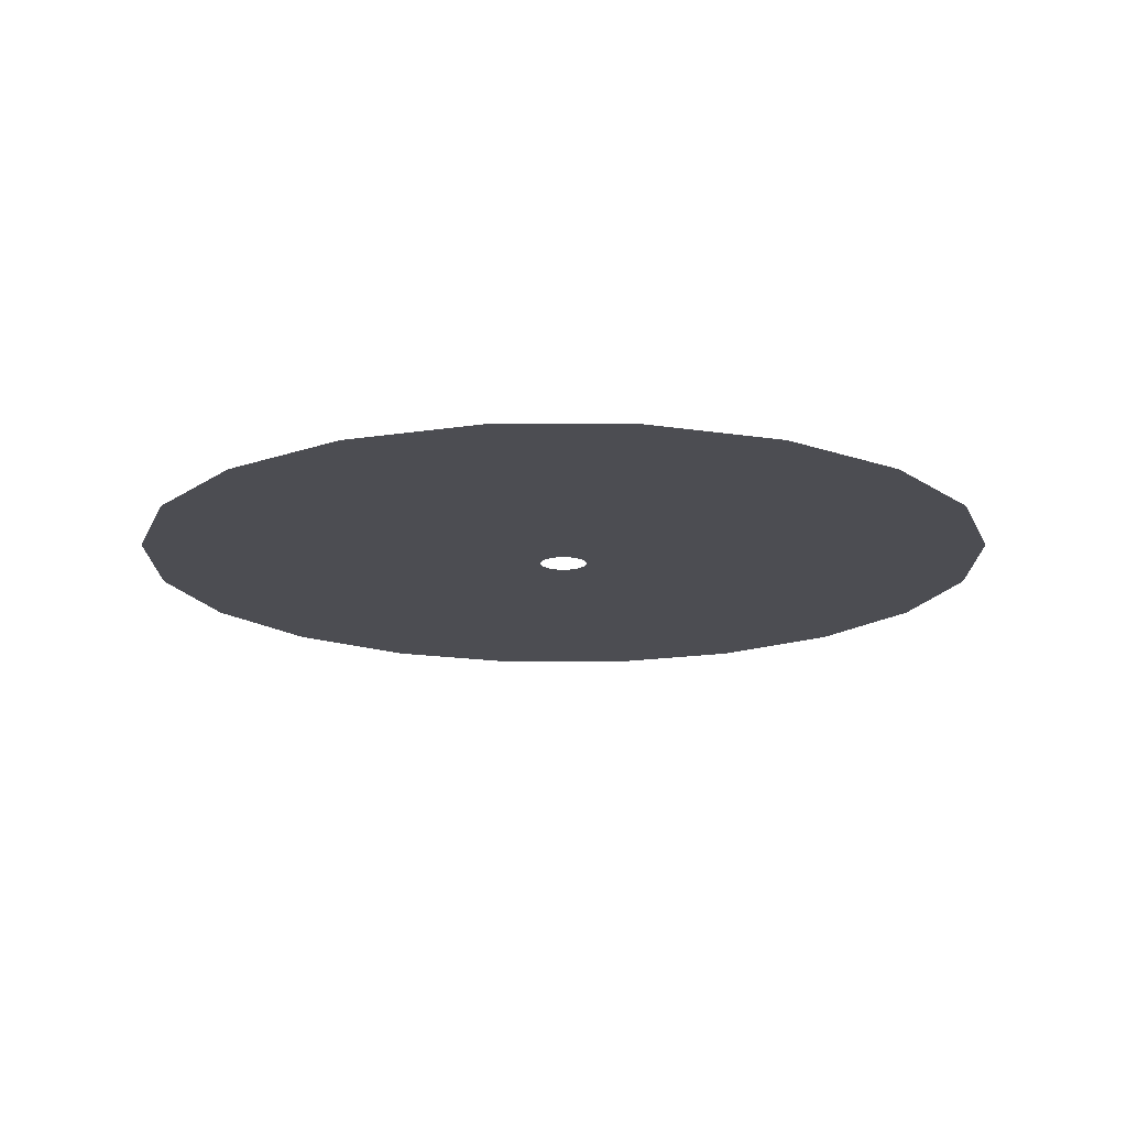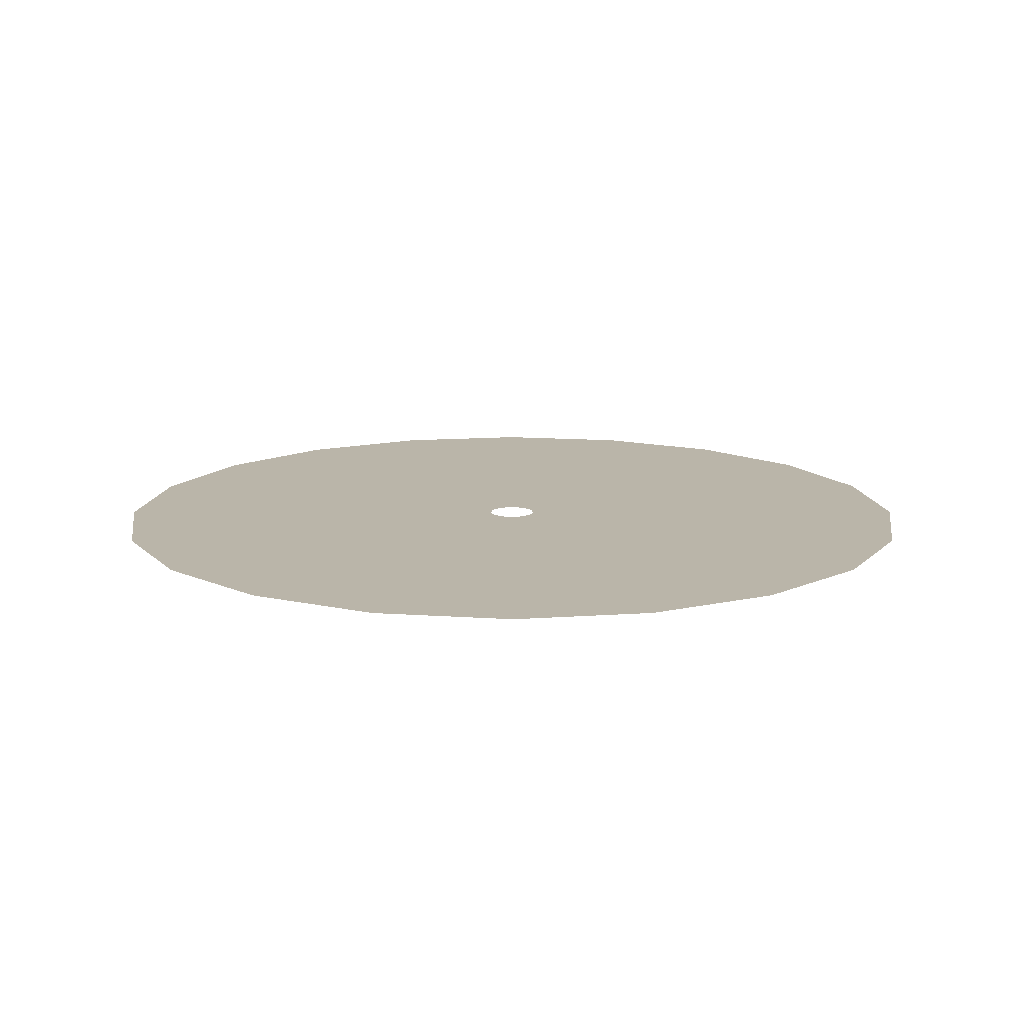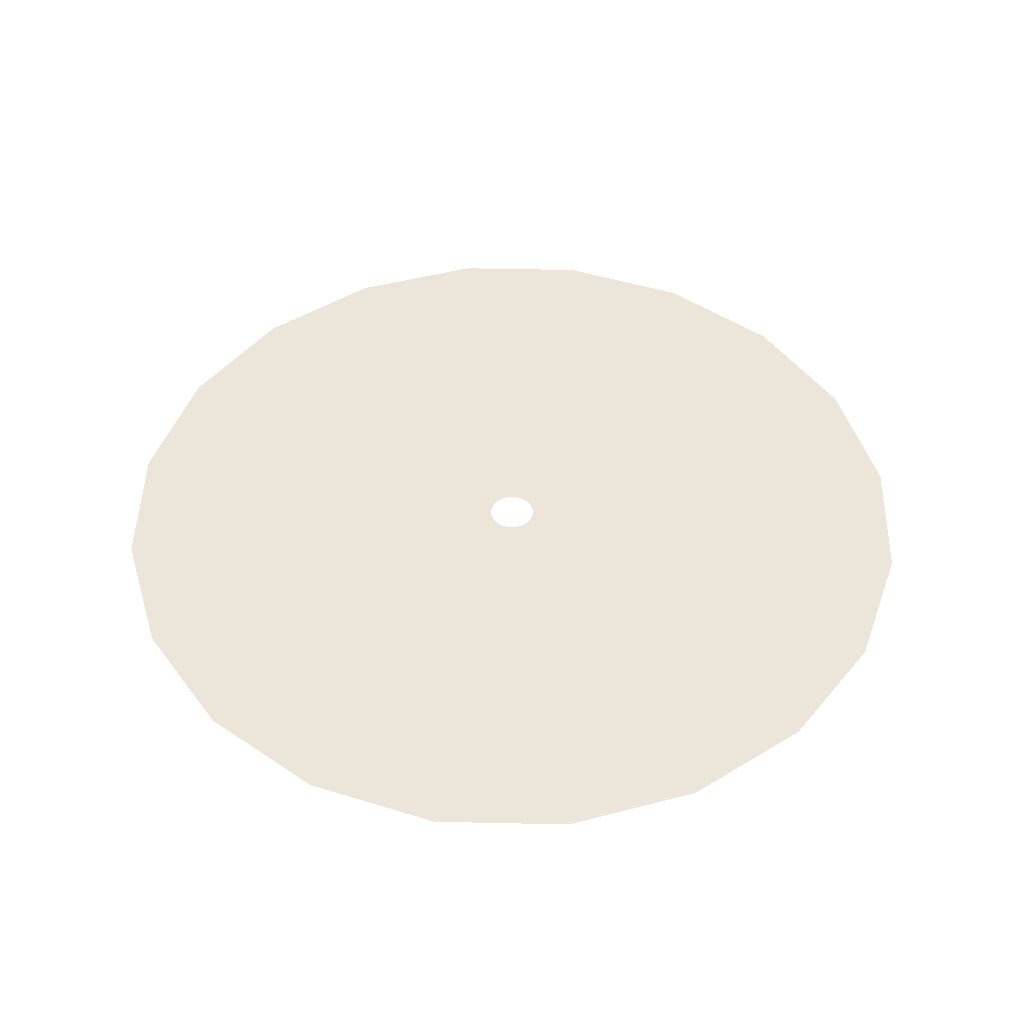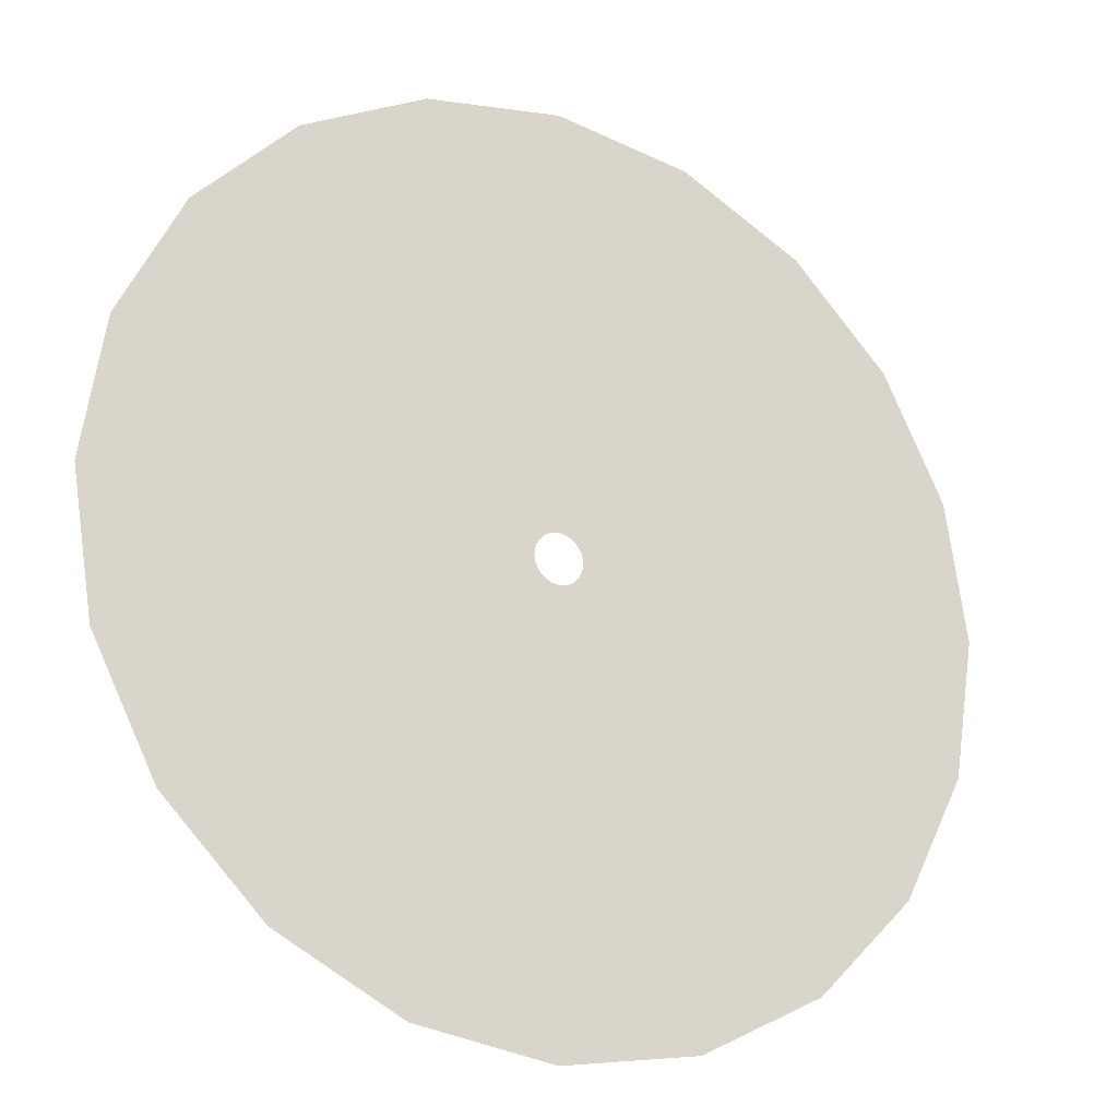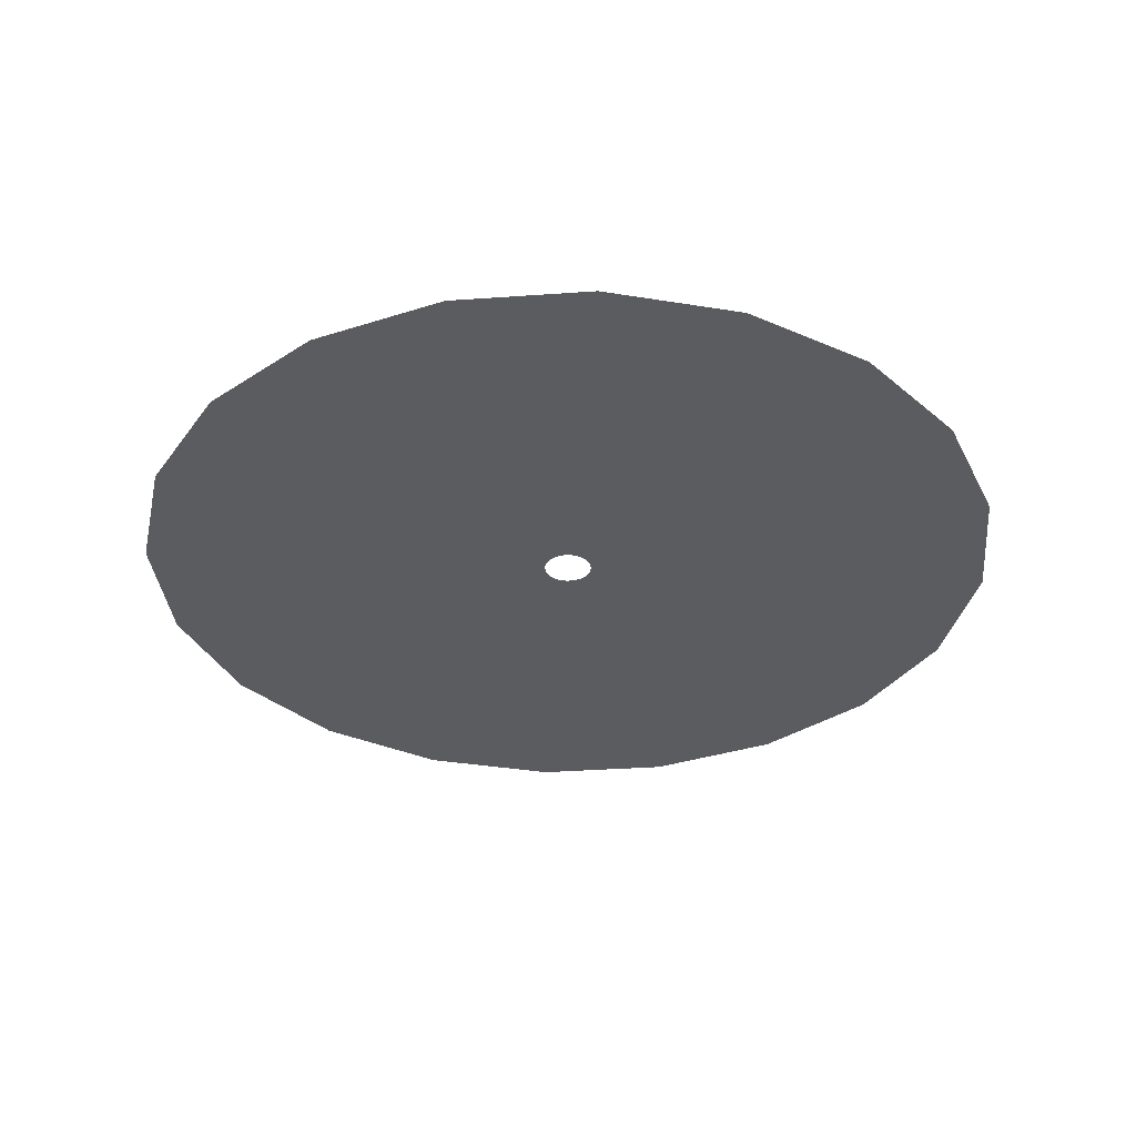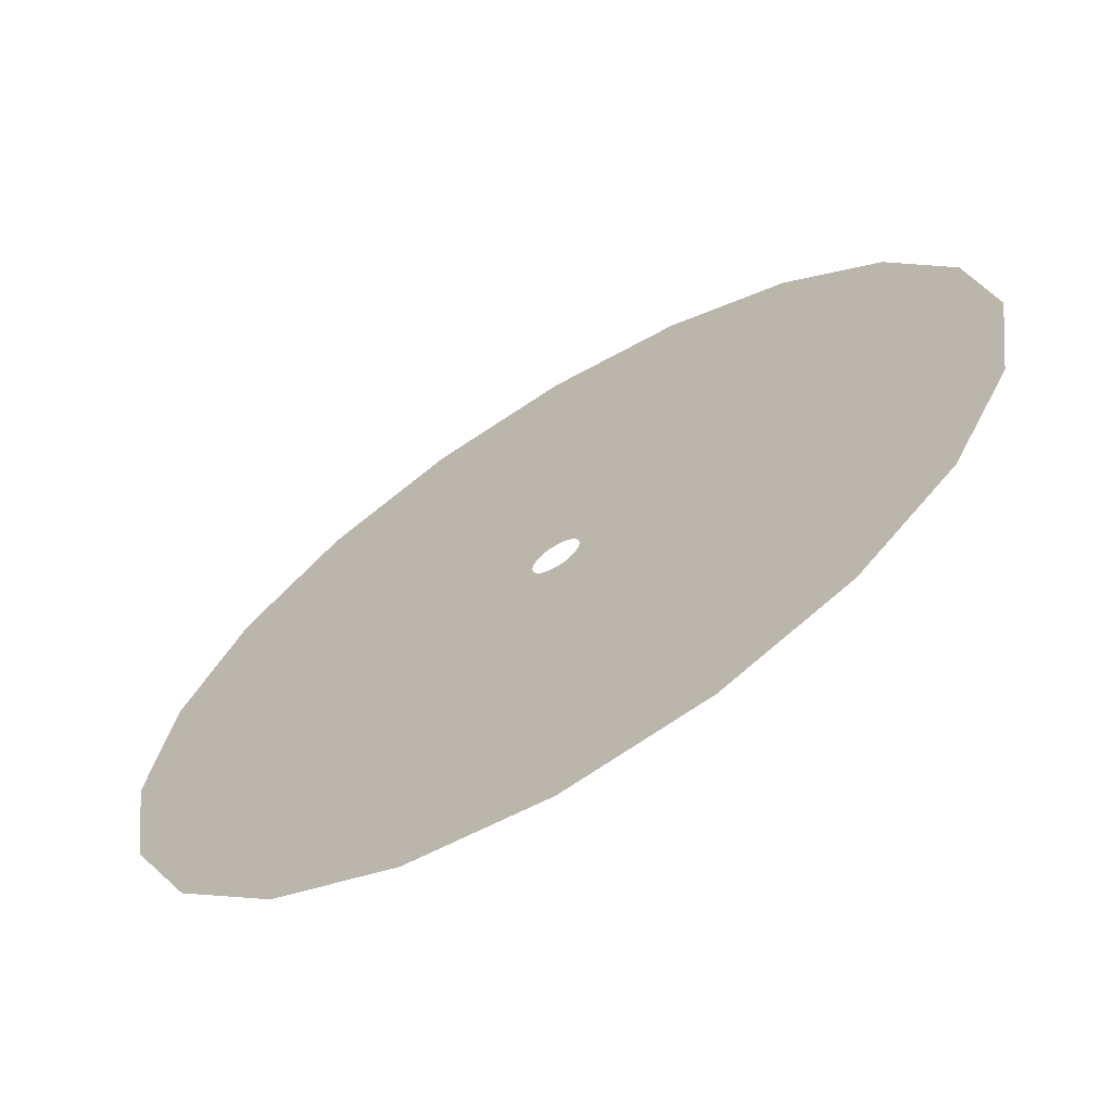
<metadata>
{"format":"obj","ext":"obj","renderer":"f3d","projection":"perspective","resolution":1024,"background":"white","views":[{"elev":-16.3,"azim":117.0,"up":"+Y"},{"elev":13.5,"azim":35.9,"up":"+Y"},{"elev":47.0,"azim":100.4,"up":"+Y"},{"elev":-21.5,"azim":-29.1,"up":"+Z"},{"elev":-34.2,"azim":-39.5,"up":"+Y"},{"elev":-66.8,"azim":31.6,"up":"+Z"}]}
</metadata>
<code>
g pCylinder1
v 13.59 -0.2236 6.418e-07
v 11.61 -0.2236 -3.771
v 12.92 -0.2236 -4.199
v 12.2 -0.2236 5.136e-07
v 12.92 -0.2236 4.199
v 10.02 -0.2236 -3.257
v 11.61 -0.2236 3.771
v 10.99 -0.2236 7.988
v 10.54 -0.2236 1.265e-07
v 8.205 -0.2236 -2.666
v 9.873 -0.2236 7.173
v 7.988 -0.2236 10.99
v 10.02 -0.2236 3.257
v 8.627 -0.2236 -3.011e-07
v 6.269 -0.2236 -2.037
v 7.173 -0.2236 9.873
v 4.199 -0.2236 12.92
v 8.526 -0.2236 6.194
v 8.205 -0.2236 2.666
v 6.592 -0.2236 -6.094e-07
v 4.472 -0.2236 -1.453
v 3.771 -0.2236 11.61
v 2.289e-08 -0.2236 13.59
v 6.194 -0.2236 8.526
v 6.98 -0.2236 5.071
v 6.269 -0.2236 2.037
v 4.702 -0.2236 -9.473e-07
v 2.857 -0.2236 -0.9282
v -1.01e-07 -0.2236 12.2
v -4.199 -0.2236 12.92
v 3.257 -0.2236 10.02
v 5.071 -0.2236 6.98
v 5.333 -0.2236 3.875
v 4.472 -0.2236 1.453
v 3.004 -0.2236 -1.251e-06
v 1.824 -0.2236 -0.5927
v -3.771 -0.2236 11.61
v -7.988 -0.2236 10.99
v -2.499e-07 -0.2236 10.54
v 2.666 -0.2236 8.205
v 3.875 -0.2236 5.333
v 3.804 -0.2236 2.764
v 2.857 -0.2236 0.9282
v 1.918 -0.2236 -1.445e-06
v 0.7136 -0.2236 -0.2319
v 0.7504 -0.2236 -1.654e-06
v 1.824 -0.2236 0.5927
v 0.7136 -0.2236 0.2319
v 2.43 -0.2236 1.766
v 1.552 -0.2236 1.127
v 0.6071 -0.2236 0.4411
v 2.764 -0.2236 3.804
v 1.766 -0.2236 2.43
v 1.127 -0.2236 1.552
v 0.4411 -0.2236 0.6071
v 2.037 -0.2236 6.269
v 1.453 -0.2236 4.472
v 0.9282 -0.2236 2.857
v 0.5927 -0.2236 1.824
v 0.2319 -0.2236 0.7136
v -5.042e-07 -0.2236 8.627
v -6.027e-07 -0.2236 6.592
v -7.717e-07 -0.2236 4.702
v -9.235e-07 -0.2236 3.004
v -1.021e-06 -0.2236 1.918
v -1.125e-06 -0.2236 0.7504
v -3.257 -0.2236 10.02
v -2.666 -0.2236 8.205
v -2.037 -0.2236 6.269
v -1.453 -0.2236 4.472
v -0.9282 -0.2236 2.857
v -0.5927 -0.2236 1.824
v -0.2319 -0.2236 0.7136
v -7.173 -0.2236 9.873
v -10.99 -0.2236 7.988
v -6.194 -0.2236 8.526
v -9.873 -0.2236 7.173
v -12.92 -0.2236 4.199
v -1.127 -0.2236 1.552
v -0.4411 -0.2236 0.6071
v -1.766 -0.2236 2.43
v -5.071 -0.2236 6.98
v -11.61 -0.2236 3.771
v -13.59 -0.2236 6.418e-07
v -8.526 -0.2236 6.194
v -1.552 -0.2236 1.127
v -0.6071 -0.2236 0.4411
v -3.875 -0.2236 5.333
v -12.2 -0.2236 5.136e-07
v -12.92 -0.2236 -4.199
v -10.02 -0.2236 3.257
v -6.98 -0.2236 5.071
v -2.764 -0.2236 3.804
v -11.61 -0.2236 -3.771
v -10.99 -0.2236 -7.988
v -10.54 -0.2236 1.265e-07
v -8.205 -0.2236 2.666
v -5.333 -0.2236 3.875
v -3.804 -0.2236 2.764
v -9.873 -0.2236 -7.173
v -7.988 -0.2236 -10.99
v -10.02 -0.2236 -3.257
v -8.627 -0.2236 -3.011e-07
v -6.269 -0.2236 2.037
v -2.43 -0.2236 1.766
v -7.173 -0.2236 -9.873
v -4.199 -0.2236 -12.92
v -8.526 -0.2236 -6.194
v -8.205 -0.2236 -2.666
v -6.592 -0.2236 -6.094e-07
v -4.472 -0.2236 1.453
v -2.857 -0.2236 0.9282
v -3.771 -0.2236 -11.61
v 4.279e-07 -0.2236 -13.59
v -6.194 -0.2236 -8.526
v -6.98 -0.2236 -5.071
v -6.269 -0.2236 -2.037
v -4.702 -0.2236 -9.473e-07
v -1.824 -0.2236 0.5927
v -0.7136 -0.2236 0.2319
v -3.004 -0.2236 -1.251e-06
v -1.918 -0.2236 -1.445e-06
v -0.7504 -0.2236 -1.654e-06
v -4.472 -0.2236 -1.453
v -5.333 -0.2236 -3.875
v -2.857 -0.2236 -0.9282
v -1.824 -0.2236 -0.5927
v -0.7136 -0.2236 -0.2319
v -3.804 -0.2236 -2.764
v -5.071 -0.2236 -6.98
v -2.43 -0.2236 -1.766
v -1.552 -0.2236 -1.127
v -0.6071 -0.2236 -0.4411
v -3.875 -0.2236 -5.333
v -3.257 -0.2236 -10.02
v -2.764 -0.2236 -3.804
v -1.766 -0.2236 -2.43
v -1.127 -0.2236 -1.552
v -0.4411 -0.2236 -0.6071
v -2.666 -0.2236 -8.205
v 2.627e-07 -0.2236 -12.2
v 4.199 -0.2236 -12.92
v -2.037 -0.2236 -6.269
v -1.453 -0.2236 -4.472
v -0.9282 -0.2236 -2.857
v -0.5927 -0.2236 -1.824
v -0.2319 -0.2236 -0.7137
v 6.42e-08 -0.2236 -10.54
v 3.771 -0.2236 -11.61
v 7.988 -0.2236 -10.99
v -2.471e-07 -0.2236 -8.627
v -4.063e-07 -0.2236 -6.592
v -6.315e-07 -0.2236 -4.702
v -8.34e-07 -0.2236 -3.004
v 7.173 -0.2236 -9.873
v 10.99 -0.2236 -7.988
v 3.257 -0.2236 -10.02
v 2.666 -0.2236 -8.205
v 2.037 -0.2236 -6.269
v 9.873 -0.2236 -7.173
v 12.92 -0.2236 -4.199
v 11.61 -0.2236 -3.771
v 6.194 -0.2236 -8.526
v 8.526 -0.2236 -6.194
v 10.02 -0.2236 -3.257
v 5.071 -0.2236 -6.98
v 6.98 -0.2236 -5.071
v 8.205 -0.2236 -2.666
v 1.453 -0.2236 -4.472
v 3.875 -0.2236 -5.333
v 5.333 -0.2236 -3.875
v 6.269 -0.2236 -2.037
v 2.764 -0.2236 -3.804
v 3.804 -0.2236 -2.764
v 4.472 -0.2236 -1.453
v 0.9282 -0.2236 -2.857
v 2.43 -0.2236 -1.766
v 2.857 -0.2236 -0.9282
v 1.766 -0.2236 -2.43
v -9.635e-07 -0.2236 -1.918
v -1.103e-06 -0.2236 -0.7504
v 0.5927 -0.2236 -1.824
v 0.2319 -0.2236 -0.7137
v 1.127 -0.2236 -1.552
v 0.4411 -0.2236 -0.6071
v 1.552 -0.2236 -1.127
v 1.824 -0.2236 -0.5927
v 0.6071 -0.2236 -0.4411
v 0.7136 -0.2236 -0.2319
g pCylinder1_0
f 3 2 1
f 2 4 1
f 1 4 5
f 2 6 4
f 4 7 5
f 5 7 8
f 6 9 4
f 4 9 7
f 6 10 9
f 7 11 8
f 8 11 12
f 9 13 7
f 7 13 11
f 10 14 9
f 9 14 13
f 10 15 14
f 11 16 12
f 12 16 17
f 13 18 11
f 11 18 16
f 14 19 13
f 13 19 18
f 15 20 14
f 14 20 19
f 15 21 20
f 16 22 17
f 17 22 23
f 18 24 16
f 16 24 22
f 19 25 18
f 18 25 24
f 20 26 19
f 19 26 25
f 21 27 20
f 20 27 26
f 21 28 27
f 22 29 23
f 23 29 30
f 24 31 22
f 22 31 29
f 25 32 24
f 24 32 31
f 26 33 25
f 25 33 32
f 27 34 26
f 26 34 33
f 28 35 27
f 27 35 34
f 28 36 35
f 29 37 30
f 30 37 38
f 31 39 29
f 29 39 37
f 32 40 31
f 31 40 39
f 33 41 32
f 32 41 40
f 34 42 33
f 33 42 41
f 35 43 34
f 34 43 42
f 36 44 35
f 35 44 43
f 36 45 44
f 45 46 44
f 44 46 47
f 44 47 43
f 46 48 47
f 43 49 42
f 43 47 49
f 47 48 50
f 47 50 49
f 48 51 50
f 42 52 41
f 42 49 52
f 49 50 53
f 49 53 52
f 50 51 54
f 50 54 53
f 51 55 54
f 41 52 56
f 41 56 40
f 52 53 57
f 52 57 56
f 53 54 58
f 53 58 57
f 54 55 59
f 54 59 58
f 55 60 59
f 40 56 61
f 40 61 39
f 56 57 62
f 56 62 61
f 57 58 63
f 57 63 62
f 58 59 64
f 58 64 63
f 59 60 65
f 59 65 64
f 60 66 65
f 39 61 67
f 39 67 37
f 61 62 68
f 61 68 67
f 62 63 69
f 62 69 68
f 63 64 70
f 63 70 69
f 64 65 71
f 64 71 70
f 65 66 72
f 65 72 71
f 66 73 72
f 37 67 74
f 37 74 38
f 38 74 75
f 67 68 76
f 67 76 74
f 74 77 75
f 74 76 77
f 75 77 78
f 72 73 79
f 73 80 79
f 71 72 81
f 72 79 81
f 68 82 76
f 68 69 82
f 77 83 78
f 78 83 84
f 76 85 77
f 76 82 85
f 77 85 83
f 79 80 86
f 80 87 86
f 69 88 82
f 69 70 88
f 83 89 84
f 84 89 90
f 85 91 83
f 83 91 89
f 82 92 85
f 82 88 92
f 85 92 91
f 70 93 88
f 70 71 93
f 71 81 93
f 89 94 90
f 90 94 95
f 91 96 89
f 89 96 94
f 92 97 91
f 91 97 96
f 88 98 92
f 88 93 98
f 92 98 97
f 93 81 99
f 93 99 98
f 94 100 95
f 95 100 101
f 96 102 94
f 94 102 100
f 97 103 96
f 96 103 102
f 98 104 97
f 98 99 104
f 97 104 103
f 81 105 99
f 81 79 105
f 79 86 105
f 100 106 101
f 101 106 107
f 102 108 100
f 100 108 106
f 103 109 102
f 102 109 108
f 104 110 103
f 103 110 109
f 99 111 104
f 99 105 111
f 104 111 110
f 105 86 112
f 105 112 111
f 106 113 107
f 107 113 114
f 108 115 106
f 106 115 113
f 109 116 108
f 108 116 115
f 110 117 109
f 109 117 116
f 111 118 110
f 111 112 118
f 110 118 117
f 86 119 112
f 86 87 119
f 87 120 119
f 112 121 118
f 112 119 121
f 119 120 122
f 119 122 121
f 120 123 122
f 118 124 117
f 118 121 124
f 117 125 116
f 117 124 125
f 121 122 126
f 121 126 124
f 122 123 127
f 122 127 126
f 123 128 127
f 124 126 129
f 124 129 125
f 116 125 130
f 116 130 115
f 126 127 131
f 126 131 129
f 127 128 132
f 127 132 131
f 128 133 132
f 125 129 134
f 125 134 130
f 115 130 135
f 115 135 113
f 129 131 136
f 129 136 134
f 131 132 137
f 131 137 136
f 132 133 138
f 132 138 137
f 133 139 138
f 130 134 140
f 130 140 135
f 113 135 141
f 113 141 114
f 114 141 142
f 134 136 143
f 134 143 140
f 136 137 144
f 136 144 143
f 137 138 145
f 137 145 144
f 138 139 146
f 138 146 145
f 139 147 146
f 135 148 141
f 135 140 148
f 141 149 142
f 141 148 149
f 142 149 150
f 140 143 151
f 140 151 148
f 143 144 152
f 143 152 151
f 144 145 153
f 144 153 152
f 145 146 154
f 145 154 153
f 149 155 150
f 150 155 156
f 148 157 149
f 148 151 157
f 149 157 155
f 151 152 158
f 151 158 157
f 152 153 159
f 152 159 158
f 155 160 156
f 156 160 161
f 160 162 161
f 157 163 155
f 157 158 163
f 155 163 160
f 160 164 162
f 163 164 160
f 164 165 162
f 158 166 163
f 163 166 164
f 158 159 166
f 164 167 165
f 166 167 164
f 167 168 165
f 153 169 159
f 153 154 169
f 159 170 166
f 166 170 167
f 159 169 170
f 167 171 168
f 170 171 167
f 171 172 168
f 169 173 170
f 170 173 171
f 171 174 172
f 173 174 171
f 174 175 172
f 154 176 169
f 169 176 173
f 174 177 175
f 177 178 175
f 173 179 174
f 176 179 173
f 179 177 174
f 154 180 176
f 146 180 154
f 146 147 180
f 147 181 180
f 180 182 176
f 180 181 182
f 176 182 179
f 181 183 182
f 182 184 179
f 182 183 184
f 179 184 177
f 183 185 184
f 177 186 178
f 184 186 177
f 184 185 186
f 186 187 178
f 185 188 186
f 186 188 187
f 188 189 187

</code>
